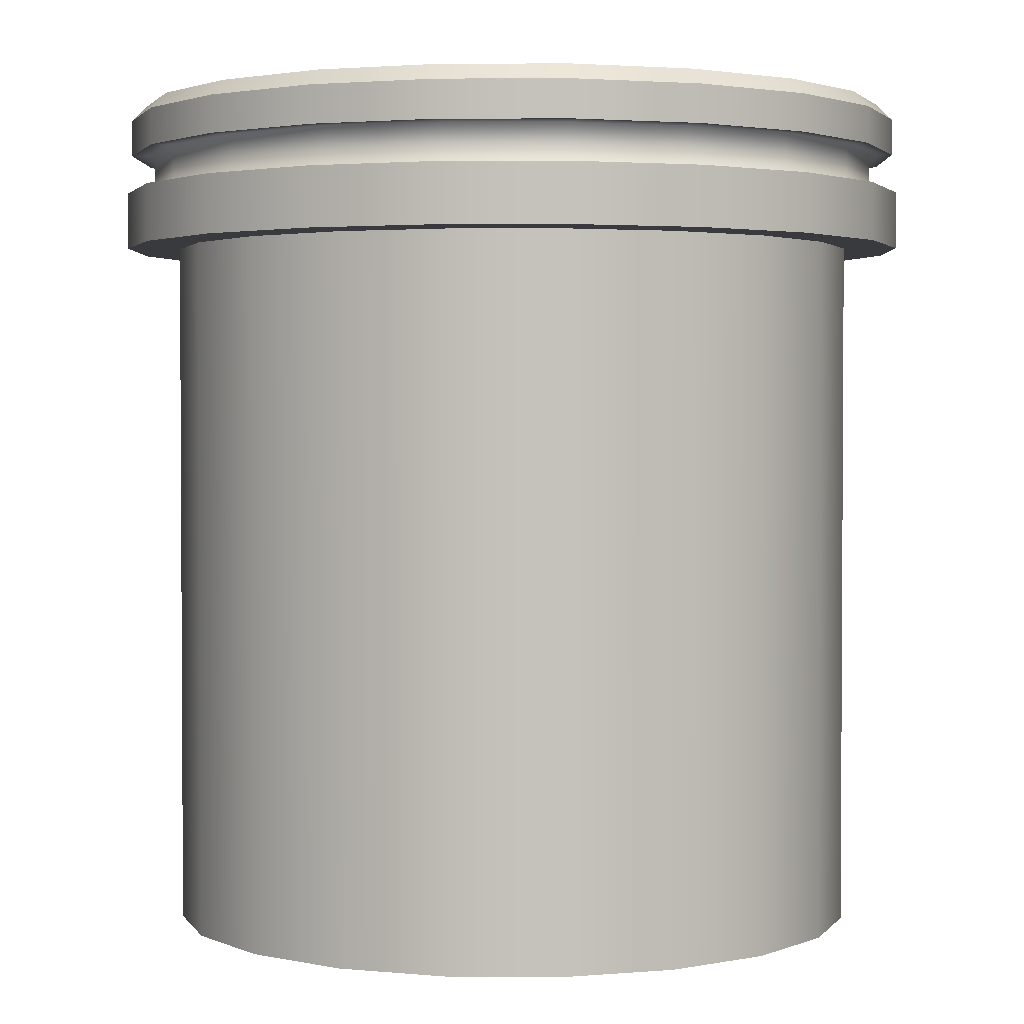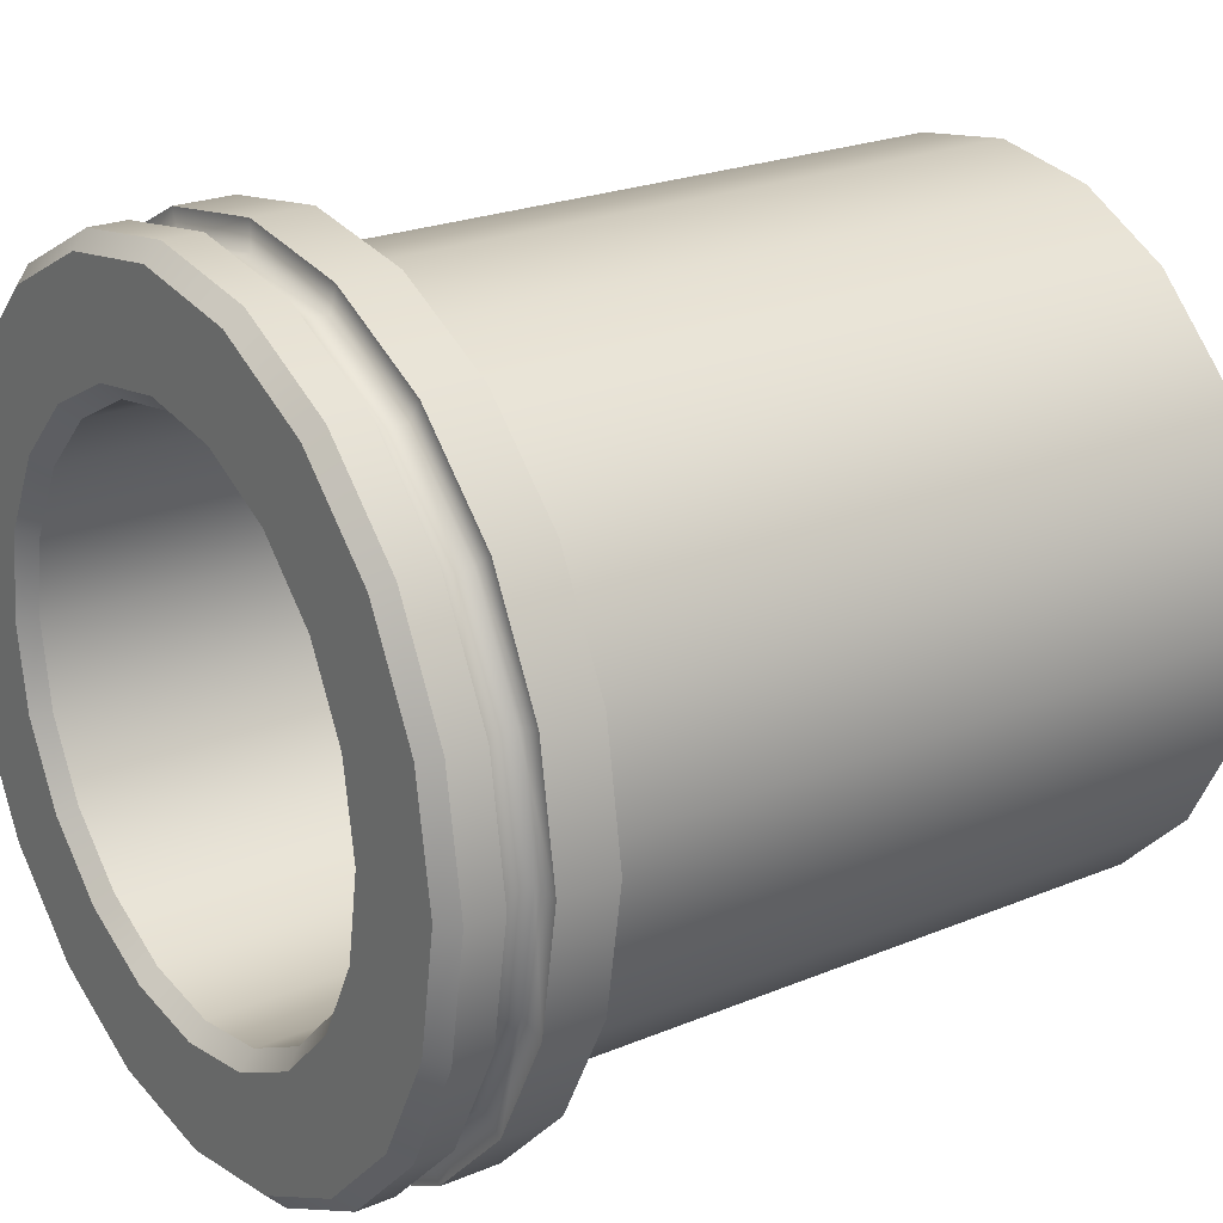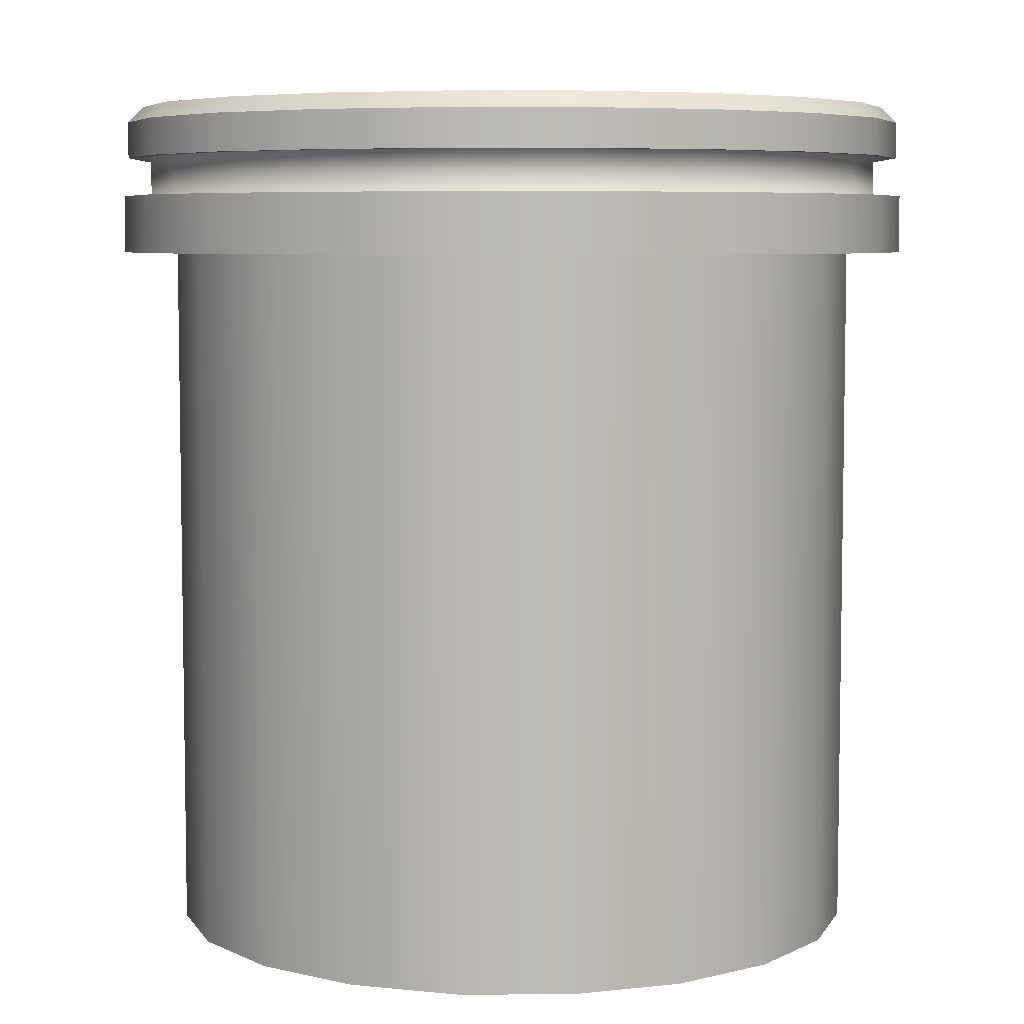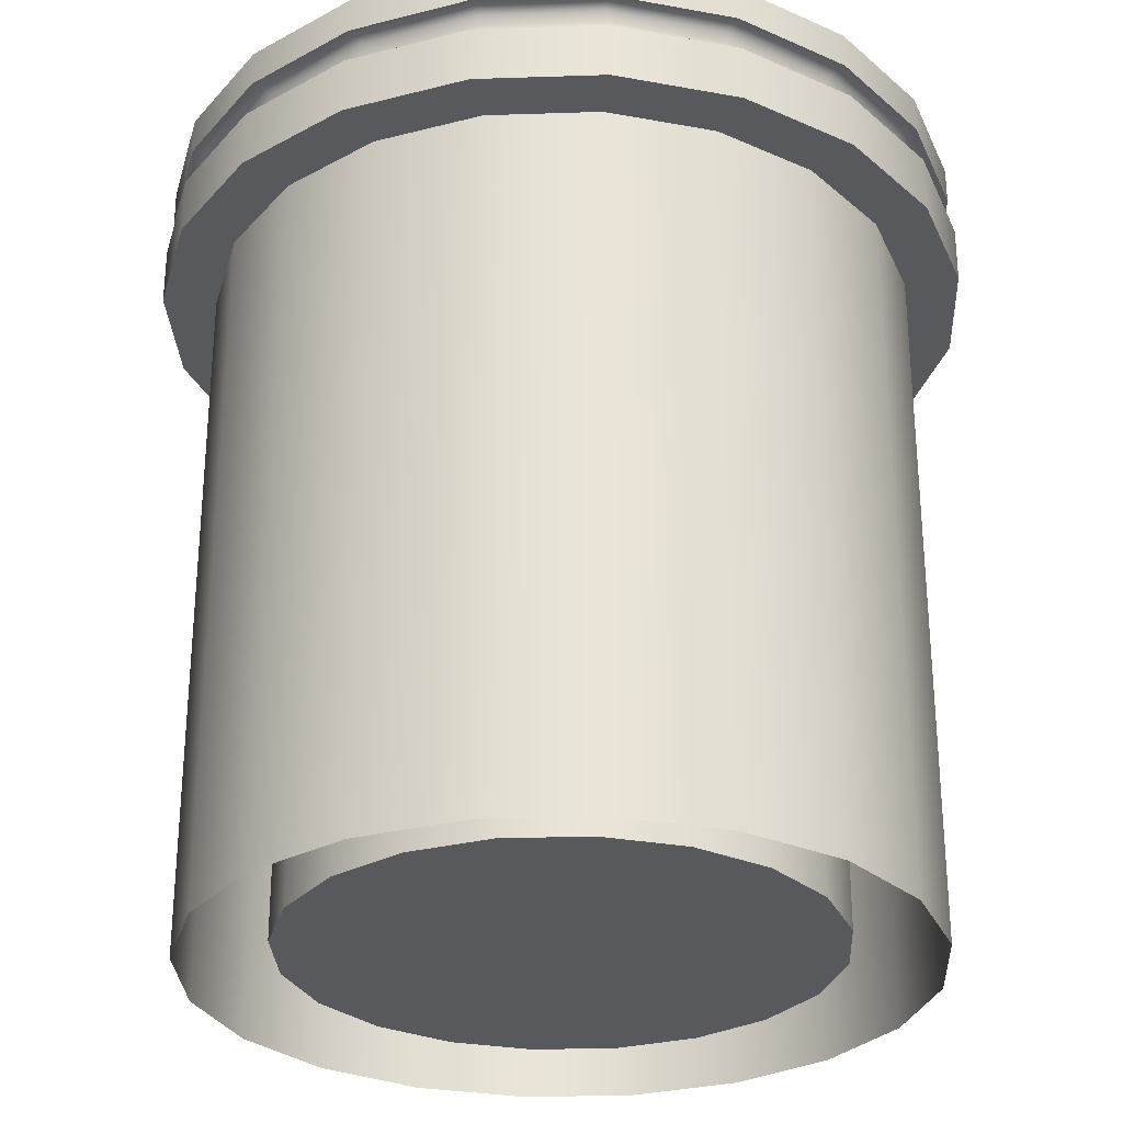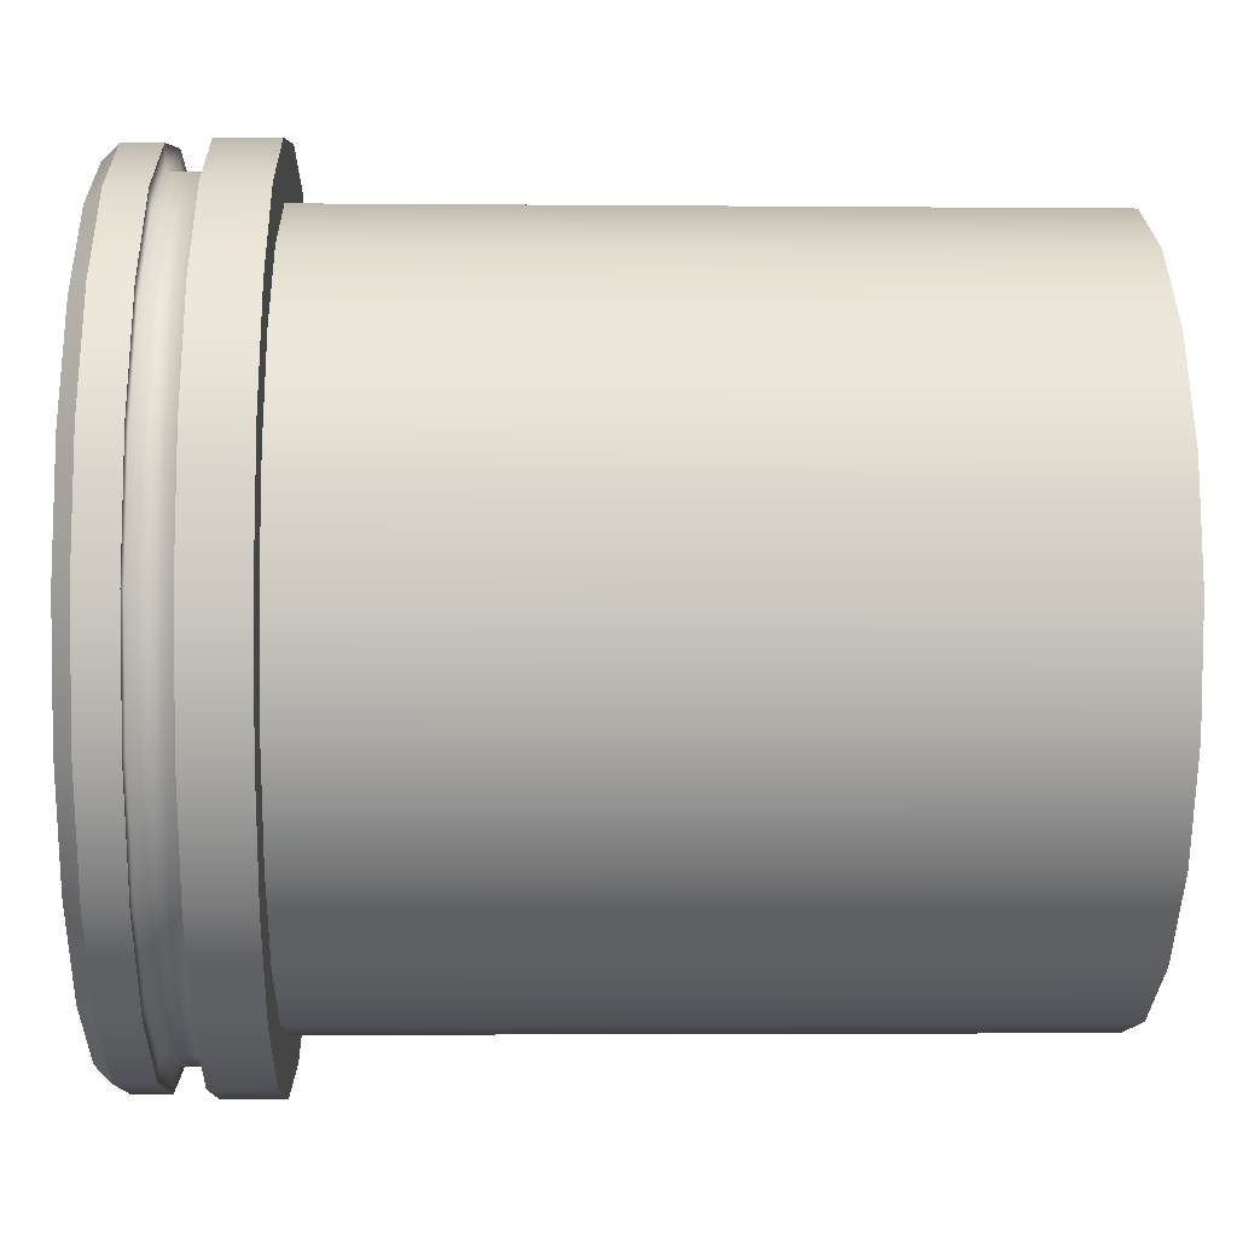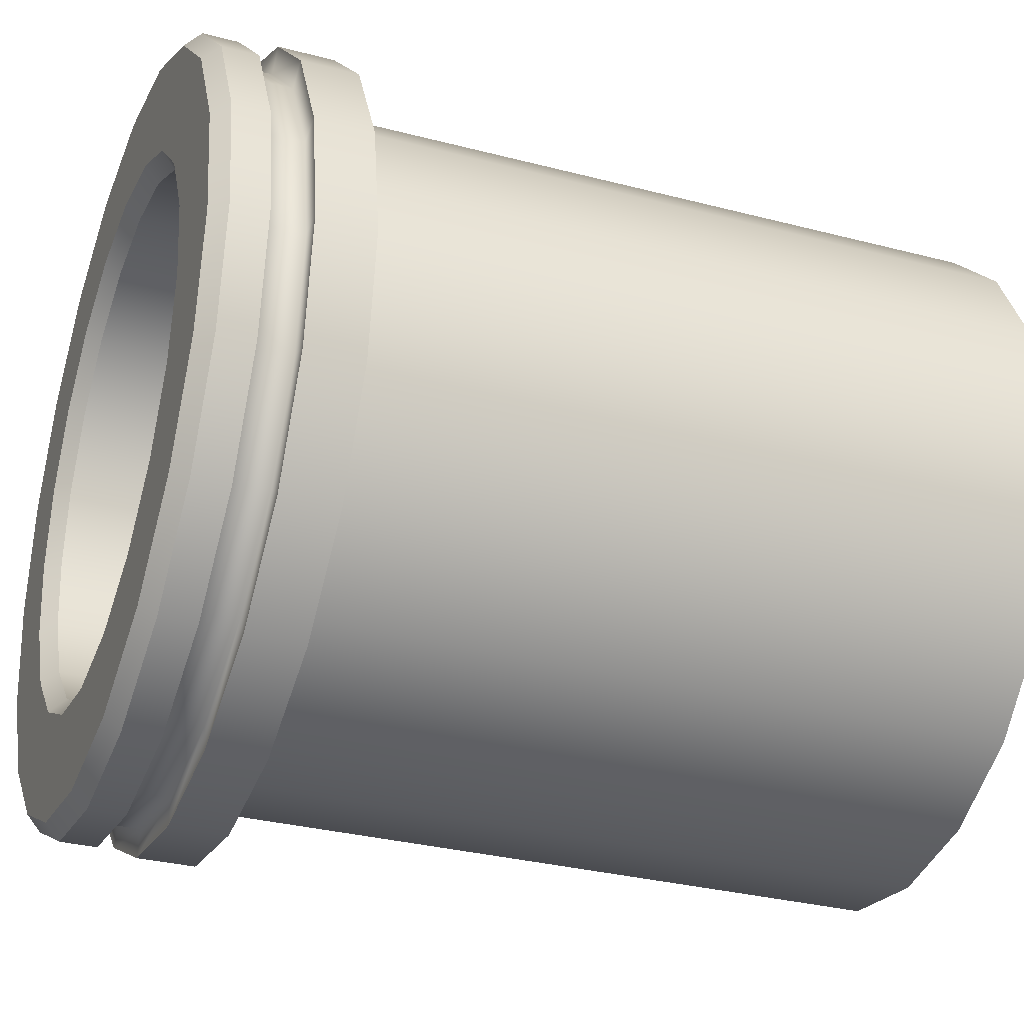
<metadata>
{"format":"obj","ext":"obj","renderer":"f3d","projection":"perspective","resolution":1024,"background":"white","views":[{"elev":2.1,"azim":-8.0,"up":"+Z"},{"elev":23.0,"azim":54.7,"up":"+Y"},{"elev":6.2,"azim":44.4,"up":"+Z"},{"elev":-29.0,"azim":47.8,"up":"+Z"},{"elev":-3.0,"azim":88.1,"up":"+Y"},{"elev":-31.1,"azim":69.4,"up":"+Y"}]}
</metadata>
<code>
g default
v 0.9511 0.309 -1
v 0.809 0.5878 -1
v 0.5878 0.809 -1
v 0.309 0.9511 -1
v 0 1 -1
v -0.309 0.9511 -1
v -0.5878 0.809 -1
v -0.809 0.5878 -1
v -0.9511 0.309 -1
v -1 -0 -1
v -0.9511 -0.309 -1
v -0.809 -0.5878 -1
v -0.5878 -0.809 -1
v -0.309 -0.9511 -1
v -0 -1 -1
v 0.309 -0.9511 -1
v 0.5878 -0.809 -1
v 0.809 -0.5878 -1
v 0.9511 -0.309 -1
v 1 -0 -1
v 0.9511 0.309 1
v 0.809 0.5878 1
v 0.5878 0.809 1
v 0.309 0.9511 1
v 0 1 1
v -0.309 0.9511 1
v -0.5878 0.809 1
v -0.809 0.5878 1
v -0.9511 0.309 1
v -1 0 1
v -0.9511 -0.309 1
v -0.809 -0.5878 1
v -0.5878 -0.809 1
v -0.309 -0.9511 1
v -0 -1 1
v 0.309 -0.9511 1
v 0.5878 -0.809 1
v 0.809 -0.5878 1
v 0.9511 -0.309 1
v 1 0 1
v 1.096 0.3561 1
v 0.9323 0.6774 1
v 0.6774 0.9323 1
v 0.3561 1.096 1
v 0 1.152 1
v -0.3561 1.096 1
v -0.6774 0.9323 1
v -0.9323 0.6774 1
v -1.096 0.3561 1
v -1.152 -0 1
v -1.096 -0.3561 1
v -0.9323 -0.6774 1
v -0.6774 -0.9323 1
v -0.3561 -1.096 1
v -0 -1.152 1
v 0.3561 -1.096 1
v 0.6774 -0.9323 1
v 0.9323 -0.6774 1
v 1.096 -0.3561 1
v 1.152 -0 1
v 1.096 0.3561 1.163
v 0.9323 0.6774 1.163
v 0.6774 0.9323 1.163
v 0.3561 1.096 1.163
v 0 1.152 1.163
v -0.3561 1.096 1.163
v -0.6774 0.9323 1.163
v -0.9323 0.6774 1.163
v -1.096 0.3561 1.163
v -1.152 -0 1.163
v -1.096 -0.3561 1.163
v -0.9323 -0.6774 1.163
v -0.6774 -0.9323 1.163
v -0.3561 -1.096 1.163
v -0 -1.152 1.163
v 0.3561 -1.096 1.163
v 0.6774 -0.9323 1.163
v 0.9323 -0.6774 1.163
v 1.096 -0.3561 1.163
v 1.152 -0 1.163
v 1.021 0.3318 1.163
v 0.8686 0.6311 1.163
v 0.6311 0.8686 1.163
v 0.3318 1.021 1.163
v 0 1.074 1.163
v -0.3318 1.021 1.163
v -0.6311 0.8686 1.163
v -0.8686 0.6311 1.163
v -1.021 0.3318 1.163
v -1.074 -0 1.163
v -1.021 -0.3318 1.163
v -0.8686 -0.6311 1.163
v -0.6311 -0.8686 1.163
v -0.3318 -1.021 1.163
v -0 -1.074 1.163
v 0.3318 -1.021 1.163
v 0.6311 -0.8686 1.163
v 0.8686 -0.6311 1.163
v 1.021 -0.3318 1.163
v 1.074 -0 1.163
v 1.021 0.3318 1.274
v 0.8686 0.6311 1.274
v 0.6311 0.8686 1.274
v 0.3318 1.021 1.274
v 0 1.074 1.274
v -0.3318 1.021 1.274
v -0.6311 0.8686 1.274
v -0.8686 0.6311 1.274
v -1.021 0.3318 1.274
v -1.074 -0 1.274
v -1.021 -0.3318 1.274
v -0.8686 -0.6311 1.274
v -0.6311 -0.8686 1.274
v -0.3318 -1.021 1.274
v -0 -1.074 1.274
v 0.3318 -1.021 1.274
v 0.6311 -0.8686 1.274
v 0.8686 -0.6311 1.274
v 1.021 -0.3318 1.274
v 1.074 -0 1.274
v 1.083 0.352 1.274
v 0.9215 0.6695 1.274
v 0.6695 0.9215 1.274
v 0.352 1.083 1.274
v 0 1.139 1.274
v -0.352 1.083 1.274
v -0.6695 0.9215 1.274
v -0.9215 0.6695 1.274
v -1.083 0.352 1.274
v -1.139 -0 1.274
v -1.083 -0.352 1.274
v -0.9215 -0.6695 1.274
v -0.6695 -0.9215 1.274
v -0.352 -1.083 1.274
v -0 -1.139 1.274
v 0.352 -1.083 1.274
v 0.6695 -0.9215 1.274
v 0.9215 -0.6695 1.274
v 1.083 -0.352 1.274
v 1.139 -0 1.274
v 0.7175 0.2331 -0.9425
v 0.6104 0.4435 -0.9425
v 0.4435 0.6104 -0.9425
v 0.2331 0.7175 -0.9425
v -0 0.7545 -0.9425
v -0.2331 0.7175 -0.9425
v -0.4435 0.6104 -0.9425
v -0.6104 0.4435 -0.9425
v -0.7175 0.2331 -0.9425
v -0.7545 0 -0.9425
v -0.7175 -0.2331 -0.9425
v -0.6104 -0.4435 -0.9425
v -0.4435 -0.6104 -0.9425
v -0.2331 -0.7175 -0.9425
v -0 -0.7545 -0.9425
v 0.2331 -0.7175 -0.9425
v 0.4435 -0.6104 -0.9425
v 0.6104 -0.4435 -0.9425
v 0.7175 -0.2331 -0.9425
v 0.7545 0 -0.9425
v -0 0 -0.9425
v 1.083 0.352 1.378
v 1.041 0.3381 1.422
v 0.9215 0.6695 1.378
v 0.8852 0.6431 1.422
v 0.6695 0.9215 1.378
v 0.6431 0.8852 1.422
v 0.352 1.083 1.378
v 0.3381 1.041 1.422
v 0 1.139 1.378
v 0 1.094 1.422
v -0.352 1.083 1.378
v -0.3381 1.041 1.422
v -0.6695 0.9215 1.378
v -0.6431 0.8852 1.422
v -0.9215 0.6695 1.378
v -0.8852 0.6431 1.422
v -1.083 0.352 1.378
v -1.041 0.3381 1.422
v -1.139 -0 1.378
v -1.094 -0 1.422
v -1.083 -0.352 1.378
v -1.041 -0.3381 1.422
v -0.9215 -0.6695 1.378
v -0.8852 -0.6431 1.422
v -0.6695 -0.9215 1.378
v -0.6431 -0.8852 1.422
v -0.352 -1.083 1.378
v -0.3381 -1.041 1.422
v -0 -1.139 1.378
v -0 -1.094 1.422
v 0.352 -1.083 1.378
v 0.3381 -1.041 1.422
v 0.6695 -0.9215 1.378
v 0.6431 -0.8852 1.422
v 0.9215 -0.6695 1.378
v 0.8852 -0.6431 1.422
v 1.083 -0.352 1.378
v 1.041 -0.3381 1.422
v 1.139 -0 1.378
v 1.094 0 1.422
v 0.7603 0.247 1.422
v 0.7175 0.2331 1.378
v 0.6467 0.4699 1.422
v 0.6104 0.4435 1.378
v 0.4699 0.6467 1.422
v 0.4435 0.6104 1.378
v 0.247 0.7603 1.422
v 0.2331 0.7175 1.378
v -0 0.7994 1.422
v -0 0.7545 1.378
v -0.247 0.7603 1.422
v -0.2331 0.7175 1.378
v -0.4699 0.6467 1.422
v -0.4435 0.6104 1.378
v -0.6467 0.4699 1.422
v -0.6104 0.4435 1.378
v -0.7603 0.247 1.422
v -0.7175 0.2331 1.378
v -0.7994 0 1.422
v -0.7545 0 1.378
v -0.7603 -0.247 1.422
v -0.7175 -0.2331 1.378
v -0.6467 -0.4699 1.422
v -0.6104 -0.4435 1.378
v -0.4699 -0.6467 1.422
v -0.4435 -0.6104 1.378
v -0.247 -0.7603 1.422
v -0.2331 -0.7175 1.378
v -0 -0.7994 1.422
v -0 -0.7545 1.378
v 0.247 -0.7603 1.422
v 0.2331 -0.7175 1.378
v 0.4699 -0.6467 1.422
v 0.4435 -0.6104 1.378
v 0.6467 -0.4699 1.422
v 0.6104 -0.4435 1.378
v 0.7603 -0.247 1.422
v 0.7175 -0.2331 1.378
v 0.7994 -0 1.422
v 0.7545 0 1.378
g pCylinder1
f 1 2 22 21
f 2 3 23 22
f 3 4 24 23
f 4 5 25 24
f 5 6 26 25
f 6 7 27 26
f 7 8 28 27
f 8 9 29 28
f 9 10 30 29
f 10 11 31 30
f 11 12 32 31
f 12 13 33 32
f 13 14 34 33
f 14 15 35 34
f 15 16 36 35
f 16 17 37 36
f 17 18 38 37
f 18 19 39 38
f 19 20 40 39
f 20 1 21 40
f 21 22 42 41
f 22 23 43 42
f 23 24 44 43
f 24 25 45 44
f 25 26 46 45
f 26 27 47 46
f 27 28 48 47
f 28 29 49 48
f 29 30 50 49
f 30 31 51 50
f 31 32 52 51
f 32 33 53 52
f 33 34 54 53
f 34 35 55 54
f 35 36 56 55
f 36 37 57 56
f 37 38 58 57
f 38 39 59 58
f 39 40 60 59
f 40 21 41 60
f 41 42 62 61
f 42 43 63 62
f 43 44 64 63
f 44 45 65 64
f 45 46 66 65
f 46 47 67 66
f 47 48 68 67
f 48 49 69 68
f 49 50 70 69
f 50 51 71 70
f 51 52 72 71
f 52 53 73 72
f 53 54 74 73
f 54 55 75 74
f 55 56 76 75
f 56 57 77 76
f 57 58 78 77
f 58 59 79 78
f 59 60 80 79
f 60 41 61 80
f 61 62 82 81
f 62 63 83 82
f 63 64 84 83
f 64 65 85 84
f 65 66 86 85
f 66 67 87 86
f 67 68 88 87
f 68 69 89 88
f 69 70 90 89
f 70 71 91 90
f 71 72 92 91
f 72 73 93 92
f 73 74 94 93
f 74 75 95 94
f 75 76 96 95
f 76 77 97 96
f 77 78 98 97
f 78 79 99 98
f 79 80 100 99
f 80 61 81 100
f 81 82 102 101
f 82 83 103 102
f 83 84 104 103
f 84 85 105 104
f 85 86 106 105
f 86 87 107 106
f 87 88 108 107
f 88 89 109 108
f 89 90 110 109
f 90 91 111 110
f 91 92 112 111
f 92 93 113 112
f 93 94 114 113
f 94 95 115 114
f 95 96 116 115
f 96 97 117 116
f 97 98 118 117
f 98 99 119 118
f 99 100 120 119
f 100 81 101 120
f 101 102 122 121
f 102 103 123 122
f 103 104 124 123
f 104 105 125 124
f 105 106 126 125
f 106 107 127 126
f 107 108 128 127
f 108 109 129 128
f 109 110 130 129
f 110 111 131 130
f 111 112 132 131
f 112 113 133 132
f 113 114 134 133
f 114 115 135 134
f 115 116 136 135
f 116 117 137 136
f 117 118 138 137
f 118 119 139 138
f 119 120 140 139
f 120 101 121 140
f 141 142 161
f 142 143 161
f 143 144 161
f 144 145 161
f 145 146 161
f 146 147 161
f 147 148 161
f 148 149 161
f 149 150 161
f 150 151 161
f 151 152 161
f 152 153 161
f 153 154 161
f 154 155 161
f 155 156 161
f 156 157 161
f 157 158 161
f 158 159 161
f 159 160 161
f 160 141 161
f 162 163 201 200
f 163 162 164 165
f 165 164 166 167
f 167 166 168 169
f 169 168 170 171
f 171 170 172 173
f 173 172 174 175
f 175 174 176 177
f 177 176 178 179
f 179 178 180 181
f 181 180 182 183
f 183 182 184 185
f 185 184 186 187
f 187 186 188 189
f 189 188 190 191
f 191 190 192 193
f 193 192 194 195
f 195 194 196 197
f 197 196 198 199
f 199 198 200 201
f 202 203 241 240
f 203 202 204 205
f 205 204 206 207
f 207 206 208 209
f 209 208 210 211
f 211 210 212 213
f 213 212 214 215
f 215 214 216 217
f 217 216 218 219
f 219 218 220 221
f 221 220 222 223
f 223 222 224 225
f 225 224 226 227
f 227 226 228 229
f 229 228 230 231
f 231 230 232 233
f 233 232 234 235
f 235 234 236 237
f 237 236 238 239
f 239 238 240 241
f 121 122 164 162
f 122 123 166 164
f 123 124 168 166
f 124 125 170 168
f 125 126 172 170
f 126 127 174 172
f 127 128 176 174
f 128 129 178 176
f 129 130 180 178
f 130 131 182 180
f 131 132 184 182
f 132 133 186 184
f 133 134 188 186
f 134 135 190 188
f 135 136 192 190
f 136 137 194 192
f 137 138 196 194
f 138 139 198 196
f 139 140 200 198
f 140 121 162 200
f 163 165 204 202
f 165 167 206 204
f 167 169 208 206
f 169 171 210 208
f 171 173 212 210
f 173 175 214 212
f 175 177 216 214
f 177 179 218 216
f 179 181 220 218
f 181 183 222 220
f 183 185 224 222
f 185 187 226 224
f 187 189 228 226
f 189 191 230 228
f 191 193 232 230
f 193 195 234 232
f 195 197 236 234
f 197 199 238 236
f 199 201 240 238
f 201 163 202 240
f 203 205 142 141
f 205 207 143 142
f 207 209 144 143
f 209 211 145 144
f 211 213 146 145
f 213 215 147 146
f 215 217 148 147
f 217 219 149 148
f 219 221 150 149
f 221 223 151 150
f 223 225 152 151
f 225 227 153 152
f 227 229 154 153
f 229 231 155 154
f 231 233 156 155
f 233 235 157 156
f 235 237 158 157
f 237 239 159 158
f 239 241 160 159
f 241 203 141 160

</code>
